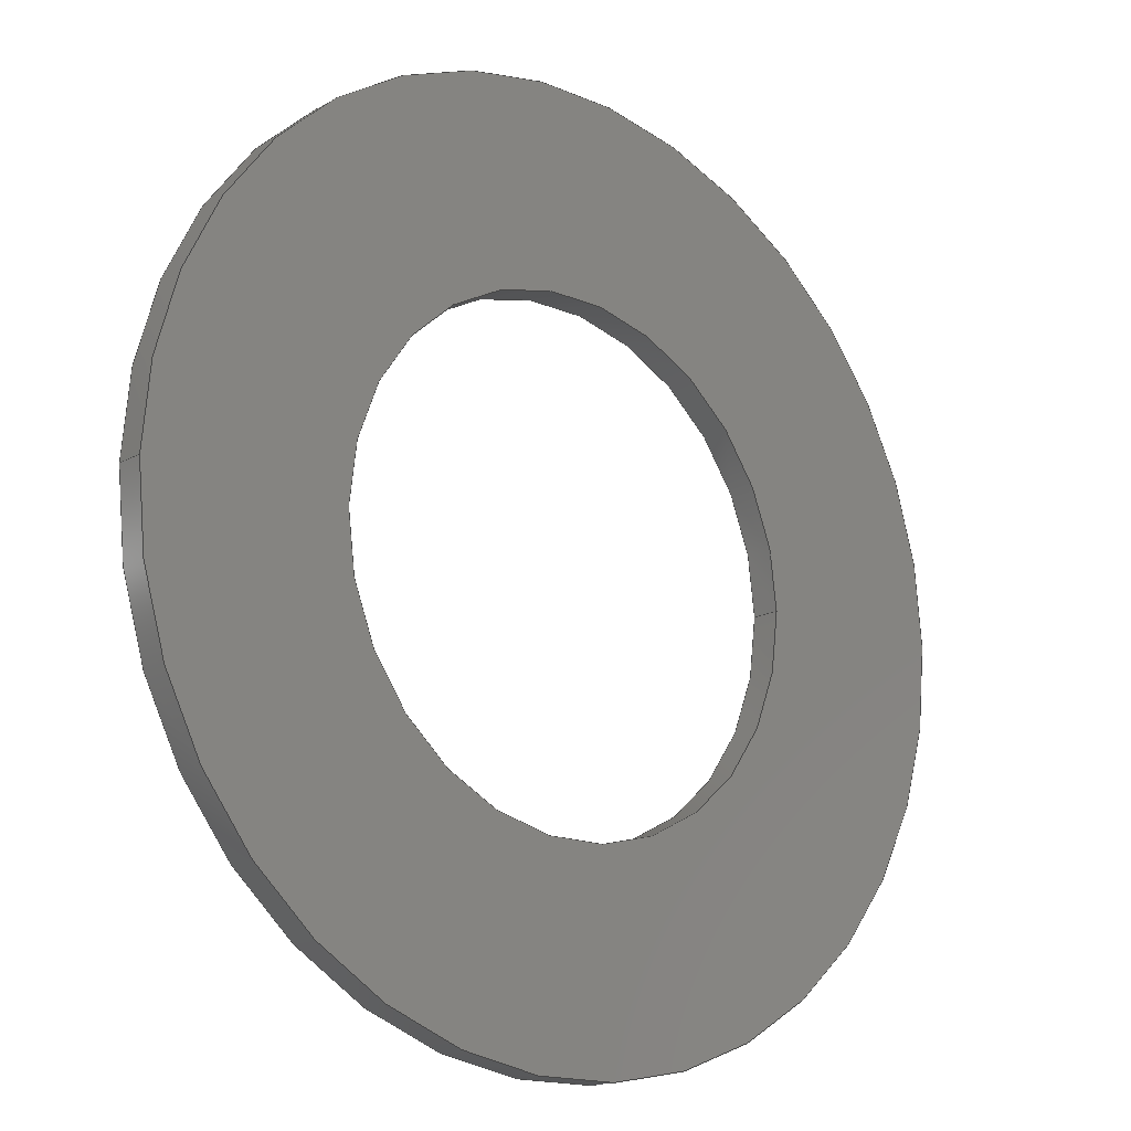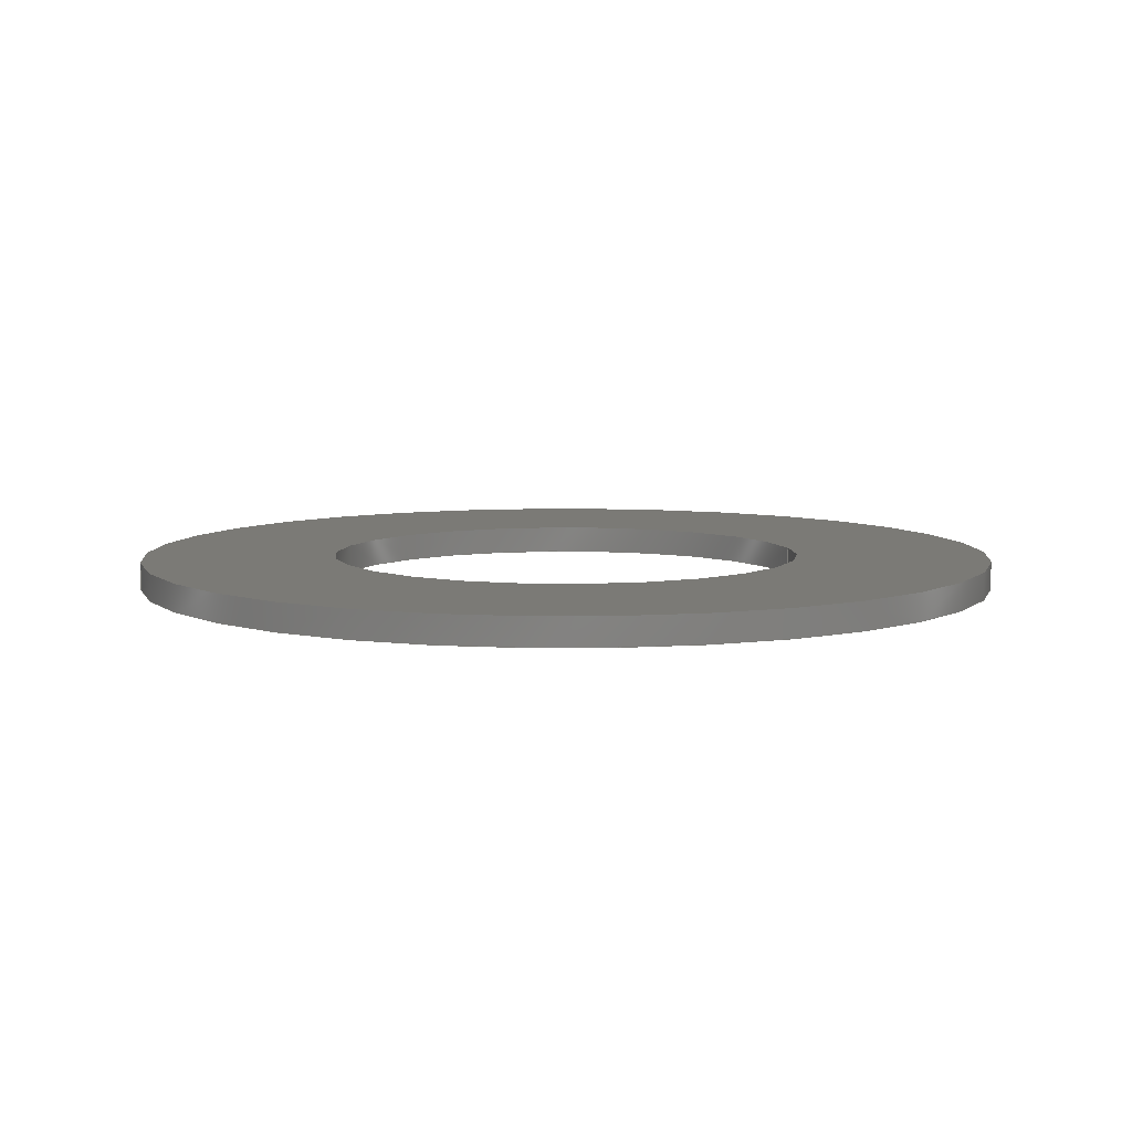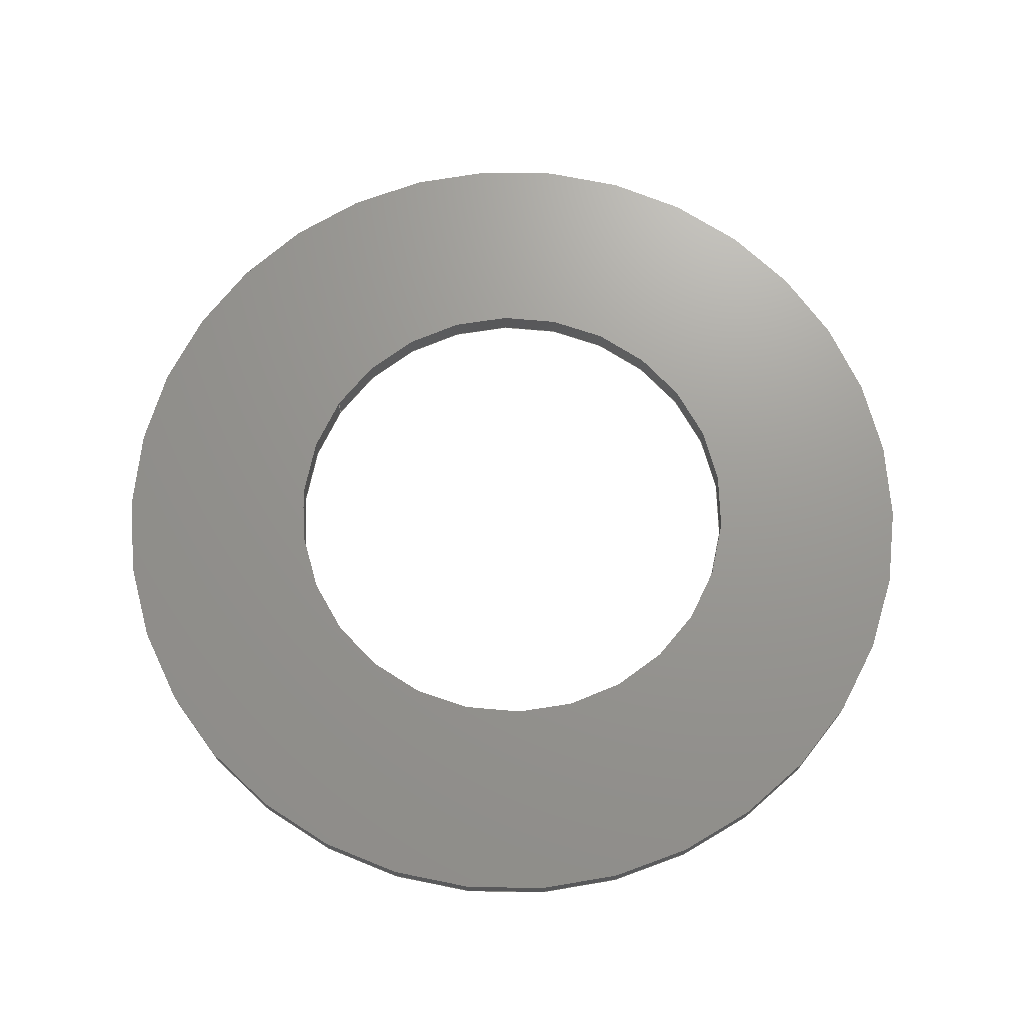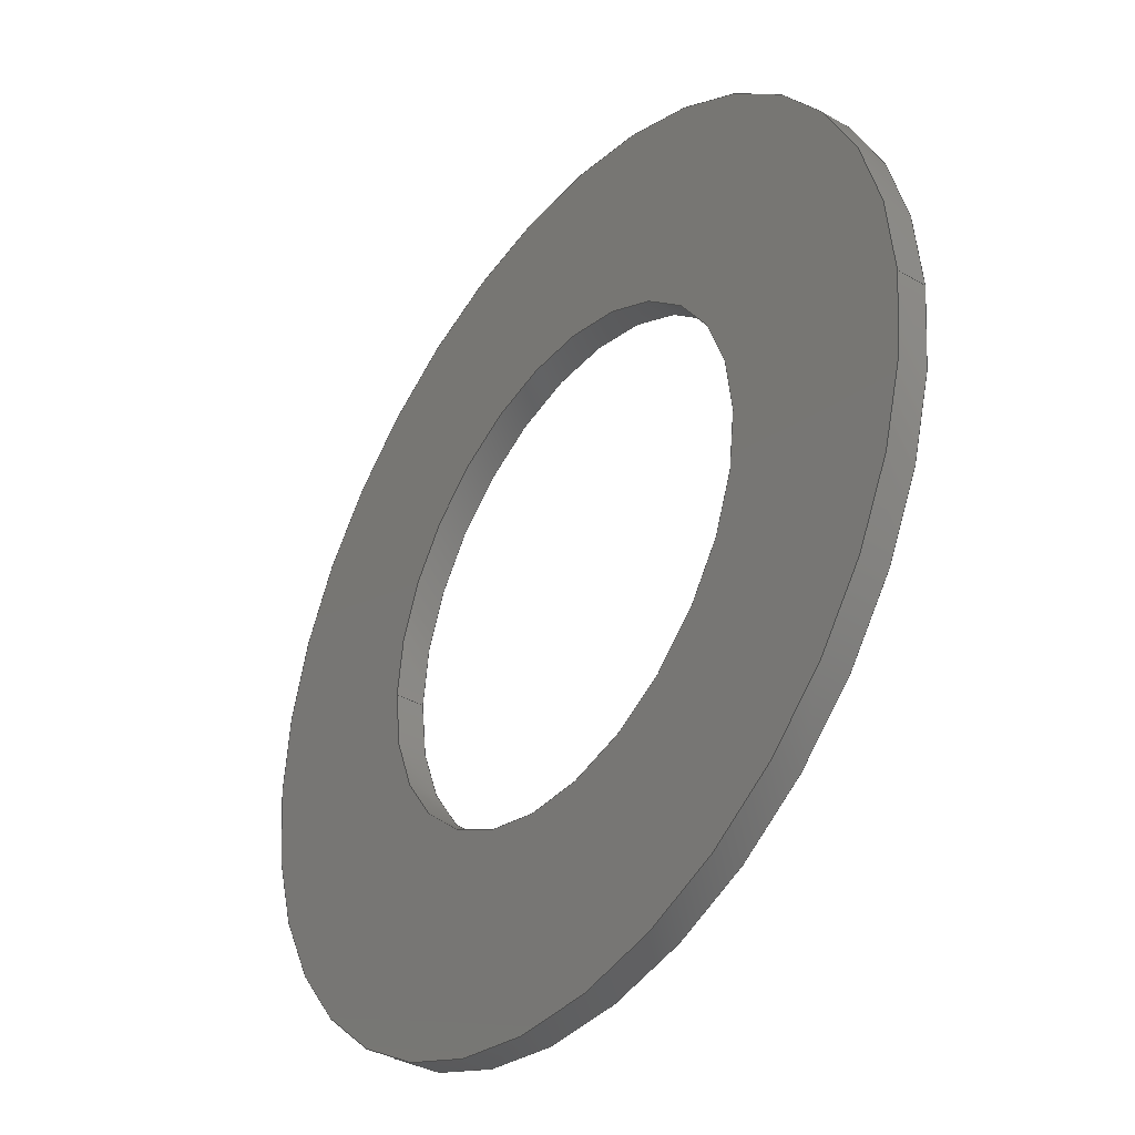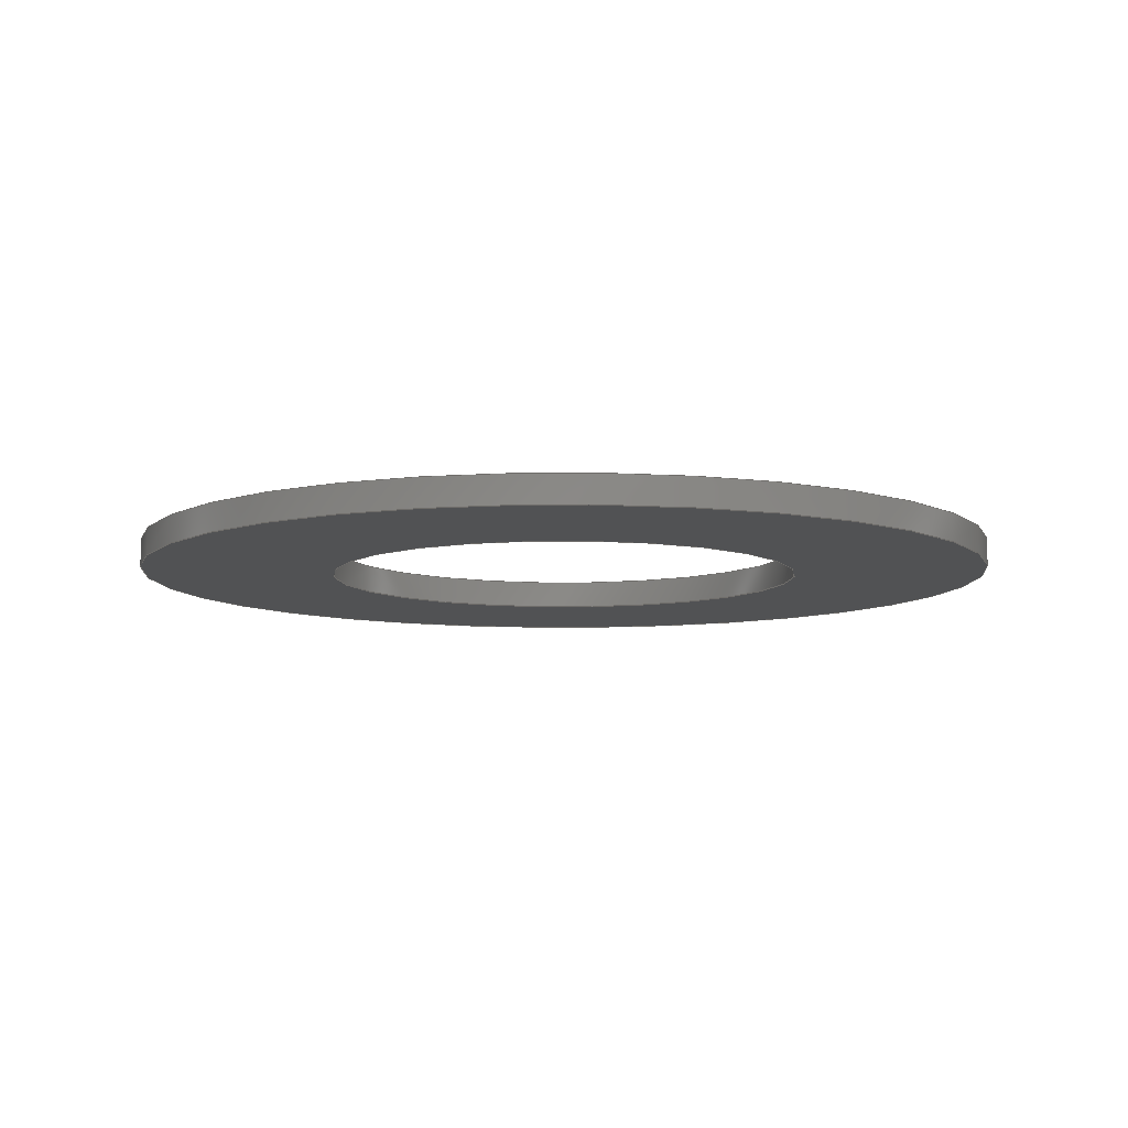
<metadata>
{"format":"step","ext":"stp","renderer":"f3d","projection":"perspective","resolution":1024,"background":"white","views":[{"elev":-16.3,"azim":138.9,"up":"+Y"},{"elev":7.4,"azim":-11.2,"up":"+Z"},{"elev":70.0,"azim":32.7,"up":"+Z"},{"elev":-38.2,"azim":-126.3,"up":"+Y"},{"elev":-8.5,"azim":0.7,"up":"+Z"}]}
</metadata>
<code>
ISO-10303-21;
DATA;
#1=APPLICATION_CONTEXT('configuration controlled 3D designs of mechanical parts and assemblies');
#2=APPLICATION_PROTOCOL_DEFINITION('International Standard','config_control_design',1995,#1);
#3=MECHANICAL_CONTEXT('None',#1,'mechanical');
#4=PRODUCT('Thrust Bearing Washer','Thrust Bearing Washer','None',(#3));
#5=PRODUCT_RELATED_PRODUCT_CATEGORY('detail',$,(#4));
#6=PRODUCT_CATEGORY('part',$);
#7=PRODUCT_CATEGORY_RELATIONSHIP('None','None',#6,#5);
#8=PERSON('PERSON1','None','None',$,$,$);
#9=ORGANIZATION('','None','None');
#10=PERSON_AND_ORGANIZATION(#8,#9);
#11=PERSON_AND_ORGANIZATION_ROLE('design_owner');
#12=CC_DESIGN_PERSON_AND_ORGANIZATION_ASSIGNMENT(#10,#11,(#4));
#13=PRODUCT_DEFINITION_FORMATION_WITH_SPECIFIED_SOURCE('None','None',#4,.NOT_KNOWN.);
#14=PERSON('PERSON2','None','None',$,$,$);
#15=ORGANIZATION('','None','None');
#16=PERSON_AND_ORGANIZATION(#14,#15);
#17=PERSON_AND_ORGANIZATION_ROLE('creator');
#18=CC_DESIGN_PERSON_AND_ORGANIZATION_ASSIGNMENT(#16,#17,(#13));
#19=PERSON('PERSON3','None','None',$,$,$);
#20=ORGANIZATION('','None','None');
#21=PERSON_AND_ORGANIZATION(#19,#20);
#22=PERSON_AND_ORGANIZATION_ROLE('part_supplier');
#23=CC_DESIGN_PERSON_AND_ORGANIZATION_ASSIGNMENT(#21,#22,(#13));
#24=APPROVAL_STATUS('approved');
#25=APPROVAL(#24,'None');
#26=PERSON('PERSON4','None','None',$,$,$);
#27=ORGANIZATION('','None','None');
#28=PERSON_AND_ORGANIZATION(#26,#27);
#29=APPROVAL_ROLE('None');
#30=APPROVAL_PERSON_ORGANIZATION(#28,#25,#29);
#31=CALENDAR_DATE(2004,9,1);
#32=COORDINATED_UNIVERSAL_TIME_OFFSET(0,0,.AHEAD.);
#33=LOCAL_TIME(20,45,14,#32);
#34=DATE_AND_TIME(#31,#33);
#35=APPROVAL_DATE_TIME(#34,#25);
#36=CC_DESIGN_APPROVAL(#25,(#13));
#37=SECURITY_CLASSIFICATION_LEVEL('unclassified');
#38=SECURITY_CLASSIFICATION('None','None',#37);
#39=CC_DESIGN_SECURITY_CLASSIFICATION(#38,(#13));
#40=APPROVAL_STATUS('approved');
#41=APPROVAL(#40,'None');
#42=PERSON('PERSON5','None','None',$,$,$);
#43=ORGANIZATION('','None','None');
#44=PERSON_AND_ORGANIZATION(#42,#43);
#45=APPROVAL_ROLE('None');
#46=APPROVAL_PERSON_ORGANIZATION(#44,#41,#45);
#47=CALENDAR_DATE(2004,9,1);
#48=COORDINATED_UNIVERSAL_TIME_OFFSET(0,0,.AHEAD.);
#49=LOCAL_TIME(20,45,14,#48);
#50=DATE_AND_TIME(#47,#49);
#51=APPROVAL_DATE_TIME(#50,#41);
#52=CC_DESIGN_APPROVAL(#41,(#38));
#53=PERSON('PERSON6','None','None',$,$,$);
#54=ORGANIZATION('','None','None');
#55=PERSON_AND_ORGANIZATION(#53,#54);
#56=PERSON_AND_ORGANIZATION_ROLE('classification_officer');
#57=CC_DESIGN_PERSON_AND_ORGANIZATION_ASSIGNMENT(#55,#56,(#38));
#58=DATE_TIME_ROLE('classification_date');
#59=CALENDAR_DATE(2004,9,1);
#60=COORDINATED_UNIVERSAL_TIME_OFFSET(0,0,.AHEAD.);
#61=LOCAL_TIME(20,45,14,#60);
#62=DATE_AND_TIME(#59,#61);
#63=CC_DESIGN_DATE_AND_TIME_ASSIGNMENT(#62,#58,(#38));
#64=DESIGN_CONTEXT('part definition',#1,'design');
#65=PRODUCT_DEFINITION('None','None',#13,#64);
#66=PERSON('PERSON7','None','None',$,$,$);
#67=ORGANIZATION('','None','None');
#68=PERSON_AND_ORGANIZATION(#66,#67);
#69=PERSON_AND_ORGANIZATION_ROLE('creator');
#70=CC_DESIGN_PERSON_AND_ORGANIZATION_ASSIGNMENT(#68,#69,(#65));
#71=DATE_TIME_ROLE('creation_date');
#72=CALENDAR_DATE(2004,9,1);
#73=COORDINATED_UNIVERSAL_TIME_OFFSET(0,0,.AHEAD.);
#74=LOCAL_TIME(20,45,14,#73);
#75=DATE_AND_TIME(#72,#74);
#76=CC_DESIGN_DATE_AND_TIME_ASSIGNMENT(#75,#71,(#65));
#77=APPROVAL_STATUS('approved');
#78=APPROVAL(#77,'None');
#79=PERSON('PERSON8','None','None',$,$,$);
#80=ORGANIZATION('','None','None');
#81=PERSON_AND_ORGANIZATION(#79,#80);
#82=APPROVAL_ROLE('None');
#83=APPROVAL_PERSON_ORGANIZATION(#81,#78,#82);
#84=CALENDAR_DATE(2004,9,1);
#85=COORDINATED_UNIVERSAL_TIME_OFFSET(0,0,.AHEAD.);
#86=LOCAL_TIME(20,45,14,#85);
#87=DATE_AND_TIME(#84,#86);
#88=APPROVAL_DATE_TIME(#87,#78);
#89=CC_DESIGN_APPROVAL(#78,(#65));
#90=(NAMED_UNIT(*)PLANE_ANGLE_UNIT()SI_UNIT($,.RADIAN.));
#91=DIMENSIONAL_EXPONENTS(0,0,0,0,0,0,0);
#92=PLANE_ANGLE_MEASURE_WITH_UNIT(PLANE_ANGLE_MEASURE(0.01745),#90);
#93=(CONVERSION_BASED_UNIT('DEGREE',#92)NAMED_UNIT(#91)PLANE_ANGLE_UNIT());
#94=(NAMED_UNIT(*)SI_UNIT($,.STERADIAN.)SOLID_ANGLE_UNIT());
#95=(LENGTH_UNIT()NAMED_UNIT(*)SI_UNIT(.CENTI.,.METRE.));
#96=DIMENSIONAL_EXPONENTS(1,0,0,0,0,0,0);
#97=LENGTH_MEASURE_WITH_UNIT(LENGTH_MEASURE(2.54),#95);
#98=(CONVERSION_BASED_UNIT('INCH',#97)LENGTH_UNIT()NAMED_UNIT(#96));
#99=UNCERTAINTY_MEASURE_WITH_UNIT(LENGTH_MEASURE(1e-06),#98,'DISTANCE_ACCURACY_VALUE','');
#100=(GEOMETRIC_REPRESENTATION_CONTEXT(3)GLOBAL_UNCERTAINTY_ASSIGNED_CONTEXT((#99))GLOBAL_UNIT_ASSIGNED_CONTEXT((#93,#94,#98))REPRESENTATION_CONTEXT('None','None'));
#101=AXIS2_PLACEMENT_3D('',#102,#103,#104);
#102=CARTESIAN_POINT('',(0,0,0));
#103=DIRECTION('',(0,0,1));
#104=DIRECTION('',(1,0,0));
#105=SHAPE_REPRESENTATION('',(#101),#100);
#106=PRODUCT_DEFINITION_SHAPE('','',#65);
#107=SHAPE_DEFINITION_REPRESENTATION(#106,#105);
#108=CARTESIAN_POINT('',(0,0,0));
#109=DIRECTION('',(0,0,1));
#110=DIRECTION('',(-1,0,0));
#111=AXIS2_PLACEMENT_3D('',#108,#109,#110);
#112=CYLINDRICAL_SURFACE('',#111,0.4562);
#113=CARTESIAN_POINT('',(-0.4562,5.587e-17,0));
#114=VERTEX_POINT('',#113);
#115=CARTESIAN_POINT('',(-0.4562,5.587e-17,0.029));
#116=VERTEX_POINT('',#115);
#117=CARTESIAN_POINT('',(-0.4562,5.587e-17,0));
#118=DIRECTION('',(0,0,1));
#119=VECTOR('',#118,0.029);
#120=LINE('',#117,#119);
#121=EDGE_CURVE('',#114,#116,#120,.T.);
#122=ORIENTED_EDGE('',*,*,#121,.F.);
#123=CARTESIAN_POINT('',(0.4562,5.587e-17,0));
#124=VERTEX_POINT('',#123);
#125=CARTESIAN_POINT('',(0,0,0));
#126=DIRECTION('',(0,0,-1));
#127=DIRECTION('',(-1,0,0));
#128=AXIS2_PLACEMENT_3D('',#125,#126,#127);
#129=CIRCLE('',#128,0.4562);
#130=EDGE_CURVE('',#124,#114,#129,.T.);
#131=ORIENTED_EDGE('',*,*,#130,.F.);
#132=CARTESIAN_POINT('',(0.4562,5.587e-17,0.029));
#133=VERTEX_POINT('',#132);
#134=CARTESIAN_POINT('',(0.4562,5.587e-17,0.029));
#135=DIRECTION('',(0,0,-1));
#136=VECTOR('',#135,0.029);
#137=LINE('',#134,#136);
#138=EDGE_CURVE('',#133,#124,#137,.T.);
#139=ORIENTED_EDGE('',*,*,#138,.F.);
#140=CARTESIAN_POINT('',(0,0,0.029));
#141=DIRECTION('',(0,0,-1));
#142=DIRECTION('',(-1,0,0));
#143=AXIS2_PLACEMENT_3D('',#140,#141,#142);
#144=CIRCLE('',#143,0.4562);
#145=EDGE_CURVE('',#133,#116,#144,.T.);
#146=ORIENTED_EDGE('',*,*,#145,.T.);
#147=EDGE_LOOP('',(#122,#131,#139,#146));
#148=FACE_OUTER_BOUND('',#147,.T.);
#149=ADVANCED_FACE('',(#148),#112,.T.);
#150=CARTESIAN_POINT('',(0,0,0));
#151=DIRECTION('',(0,0,1));
#152=DIRECTION('',(-1,0,0));
#153=AXIS2_PLACEMENT_3D('',#150,#151,#152);
#154=CYLINDRICAL_SURFACE('',#153,0.252);
#155=CARTESIAN_POINT('',(-0.252,3.086e-17,0.029));
#156=VERTEX_POINT('',#155);
#157=CARTESIAN_POINT('',(-0.252,3.086e-17,0));
#158=VERTEX_POINT('',#157);
#159=CARTESIAN_POINT('',(-0.252,3.086e-17,0.029));
#160=DIRECTION('',(0,0,-1));
#161=VECTOR('',#160,0.029);
#162=LINE('',#159,#161);
#163=EDGE_CURVE('',#156,#158,#162,.T.);
#164=ORIENTED_EDGE('',*,*,#163,.F.);
#165=CARTESIAN_POINT('',(0.252,3.086e-17,0.029));
#166=VERTEX_POINT('',#165);
#167=CARTESIAN_POINT('',(0,0,0.029));
#168=DIRECTION('',(0,0,-1));
#169=DIRECTION('',(-1,0,0));
#170=AXIS2_PLACEMENT_3D('',#167,#168,#169);
#171=CIRCLE('',#170,0.252);
#172=EDGE_CURVE('',#166,#156,#171,.T.);
#173=ORIENTED_EDGE('',*,*,#172,.F.);
#174=CARTESIAN_POINT('',(0.252,3.086e-17,0));
#175=VERTEX_POINT('',#174);
#176=CARTESIAN_POINT('',(0.252,3.086e-17,0));
#177=DIRECTION('',(0,0,1));
#178=VECTOR('',#177,0.029);
#179=LINE('',#176,#178);
#180=EDGE_CURVE('',#175,#166,#179,.T.);
#181=ORIENTED_EDGE('',*,*,#180,.F.);
#182=CARTESIAN_POINT('',(0,0,0));
#183=DIRECTION('',(0,0,1));
#184=DIRECTION('',(-1,0,0));
#185=AXIS2_PLACEMENT_3D('',#182,#183,#184);
#186=CIRCLE('',#185,0.252);
#187=EDGE_CURVE('',#158,#175,#186,.T.);
#188=ORIENTED_EDGE('',*,*,#187,.F.);
#189=EDGE_LOOP('',(#164,#173,#181,#188));
#190=FACE_OUTER_BOUND('',#189,.T.);
#191=ADVANCED_FACE('',(#190),#154,.F.);
#192=CARTESIAN_POINT('',(0,0,0));
#193=DIRECTION('',(0,0,1));
#194=DIRECTION('',(-1,0,0));
#195=AXIS2_PLACEMENT_3D('',#192,#193,#194);
#196=CYLINDRICAL_SURFACE('',#195,0.252);
#197=ORIENTED_EDGE('',*,*,#163,.T.);
#198=CARTESIAN_POINT('',(0,0,0));
#199=DIRECTION('',(0,0,1));
#200=DIRECTION('',(-1,0,0));
#201=AXIS2_PLACEMENT_3D('',#198,#199,#200);
#202=CIRCLE('',#201,0.252);
#203=EDGE_CURVE('',#175,#158,#202,.T.);
#204=ORIENTED_EDGE('',*,*,#203,.F.);
#205=ORIENTED_EDGE('',*,*,#180,.T.);
#206=CARTESIAN_POINT('',(0,0,0.029));
#207=DIRECTION('',(0,0,-1));
#208=DIRECTION('',(-1,0,0));
#209=AXIS2_PLACEMENT_3D('',#206,#207,#208);
#210=CIRCLE('',#209,0.252);
#211=EDGE_CURVE('',#156,#166,#210,.T.);
#212=ORIENTED_EDGE('',*,*,#211,.F.);
#213=EDGE_LOOP('',(#197,#204,#205,#212));
#214=FACE_OUTER_BOUND('',#213,.T.);
#215=ADVANCED_FACE('',(#214),#196,.F.);
#216=CARTESIAN_POINT('',(0,0,0));
#217=DIRECTION('',(0,0,1));
#218=DIRECTION('',(-1,0,0));
#219=AXIS2_PLACEMENT_3D('',#216,#217,#218);
#220=CYLINDRICAL_SURFACE('',#219,0.4562);
#221=ORIENTED_EDGE('',*,*,#121,.T.);
#222=CARTESIAN_POINT('',(0,0,0.029));
#223=DIRECTION('',(0,0,-1));
#224=DIRECTION('',(-1,0,0));
#225=AXIS2_PLACEMENT_3D('',#222,#223,#224);
#226=CIRCLE('',#225,0.4562);
#227=EDGE_CURVE('',#116,#133,#226,.T.);
#228=ORIENTED_EDGE('',*,*,#227,.T.);
#229=ORIENTED_EDGE('',*,*,#138,.T.);
#230=CARTESIAN_POINT('',(0,0,0));
#231=DIRECTION('',(0,0,-1));
#232=DIRECTION('',(-1,0,0));
#233=AXIS2_PLACEMENT_3D('',#230,#231,#232);
#234=CIRCLE('',#233,0.4562);
#235=EDGE_CURVE('',#114,#124,#234,.T.);
#236=ORIENTED_EDGE('',*,*,#235,.F.);
#237=EDGE_LOOP('',(#221,#228,#229,#236));
#238=FACE_OUTER_BOUND('',#237,.T.);
#239=ADVANCED_FACE('',(#238),#220,.T.);
#240=CARTESIAN_POINT('',(0.04148,-2.868e-18,0.029));
#241=DIRECTION('',(0,0,1));
#242=DIRECTION('',(1,0,0));
#243=AXIS2_PLACEMENT_3D('',#240,#241,#242);
#244=PLANE('',#243);
#245=ORIENTED_EDGE('',*,*,#145,.F.);
#246=ORIENTED_EDGE('',*,*,#227,.F.);
#247=EDGE_LOOP('',(#245,#246));
#248=FACE_OUTER_BOUND('',#247,.T.);
#249=ORIENTED_EDGE('',*,*,#172,.T.);
#250=ORIENTED_EDGE('',*,*,#211,.T.);
#251=EDGE_LOOP('',(#249,#250));
#252=FACE_BOUND('',#251,.T.);
#253=ADVANCED_FACE('',(#248,#252),#244,.T.);
#254=CARTESIAN_POINT('',(0.04148,-2.868e-18,0));
#255=DIRECTION('',(0,0,1));
#256=DIRECTION('',(1,0,0));
#257=AXIS2_PLACEMENT_3D('',#254,#255,#256);
#258=PLANE('',#257);
#259=ORIENTED_EDGE('',*,*,#130,.T.);
#260=ORIENTED_EDGE('',*,*,#235,.T.);
#261=EDGE_LOOP('',(#259,#260));
#262=FACE_OUTER_BOUND('',#261,.T.);
#263=ORIENTED_EDGE('',*,*,#203,.T.);
#264=ORIENTED_EDGE('',*,*,#187,.T.);
#265=EDGE_LOOP('',(#263,#264));
#266=FACE_BOUND('',#265,.T.);
#267=ADVANCED_FACE('',(#262,#266),#258,.F.);
#268=CLOSED_SHELL('',(#149,#191,#215,#239,#253,#267));
#269=MANIFOLD_SOLID_BREP('',#268);
#270=ADVANCED_BREP_SHAPE_REPRESENTATION('ABSR',(#269),#100);
#271=SHAPE_REPRESENTATION_RELATIONSHIP('SRR','None',#270,#105);
ENDSEC;
END-ISO-10303-21;

</code>
